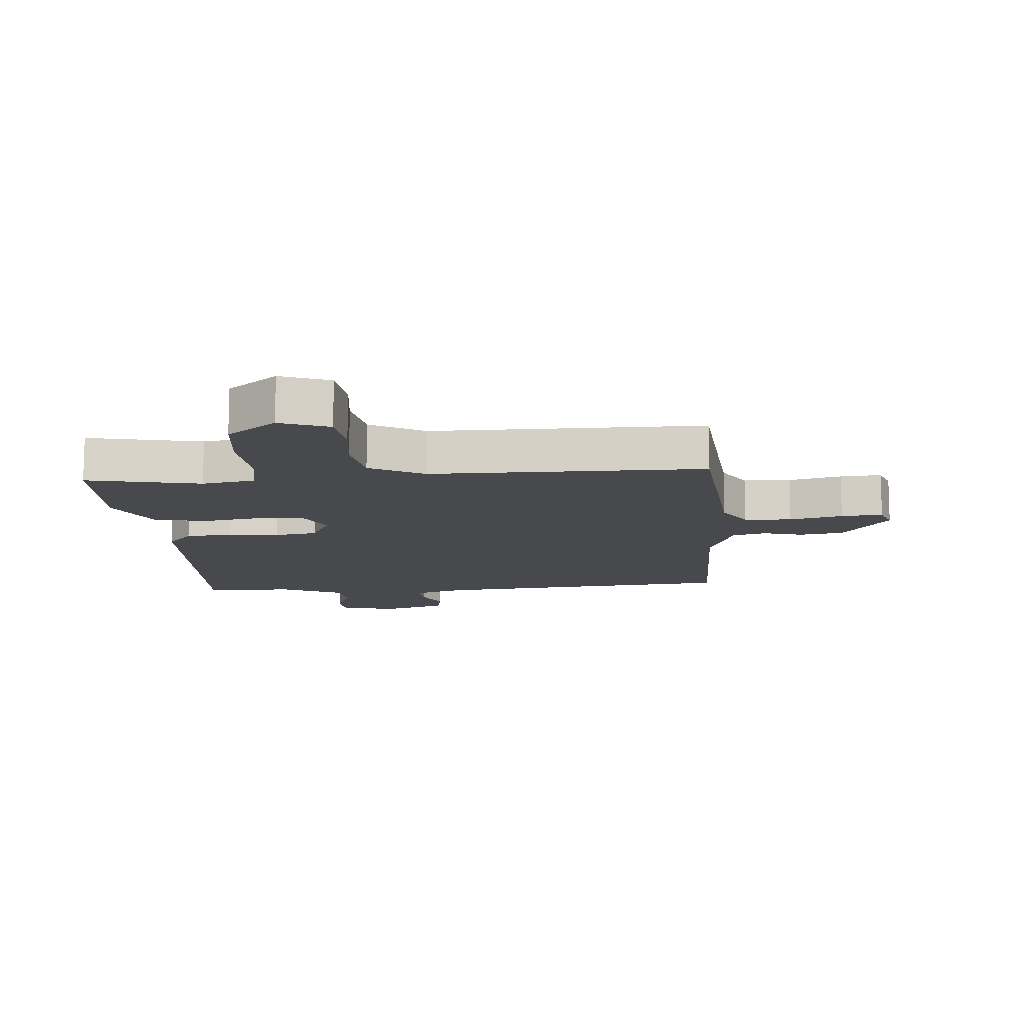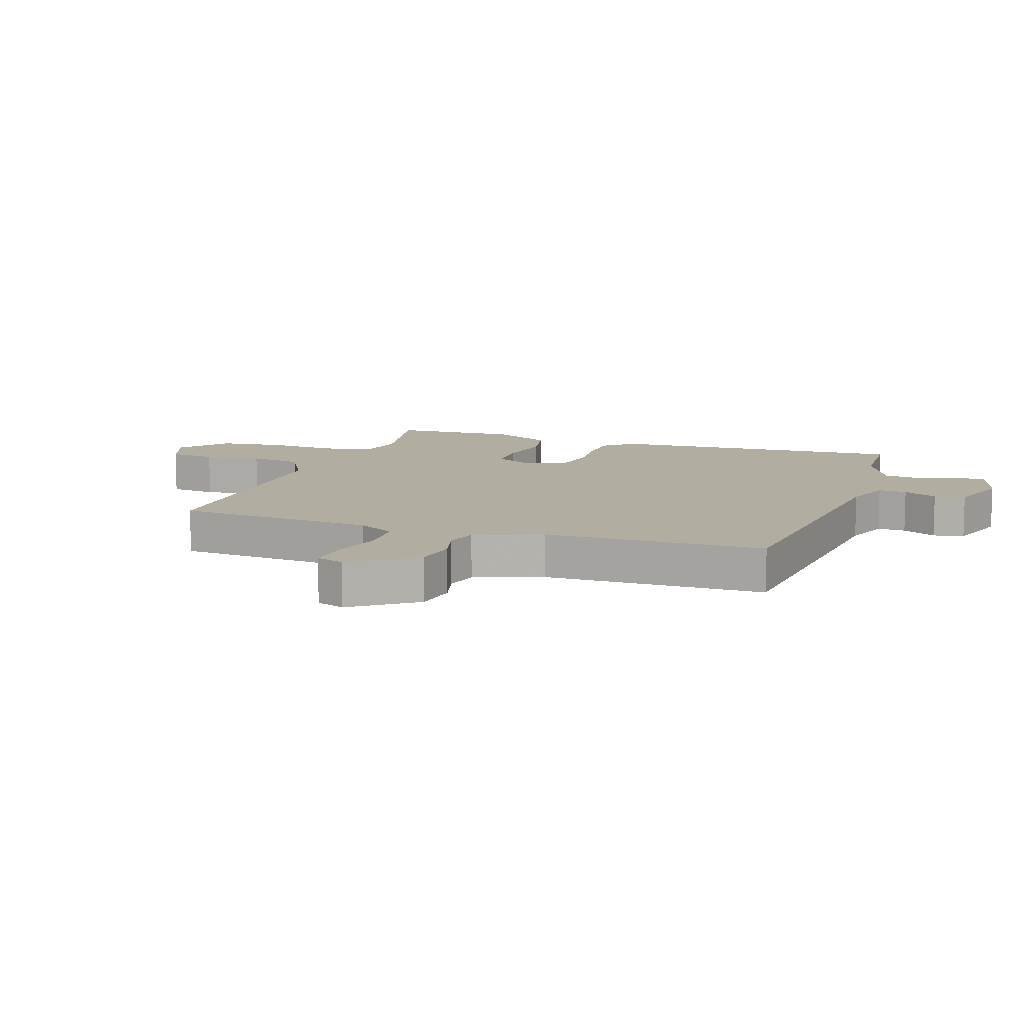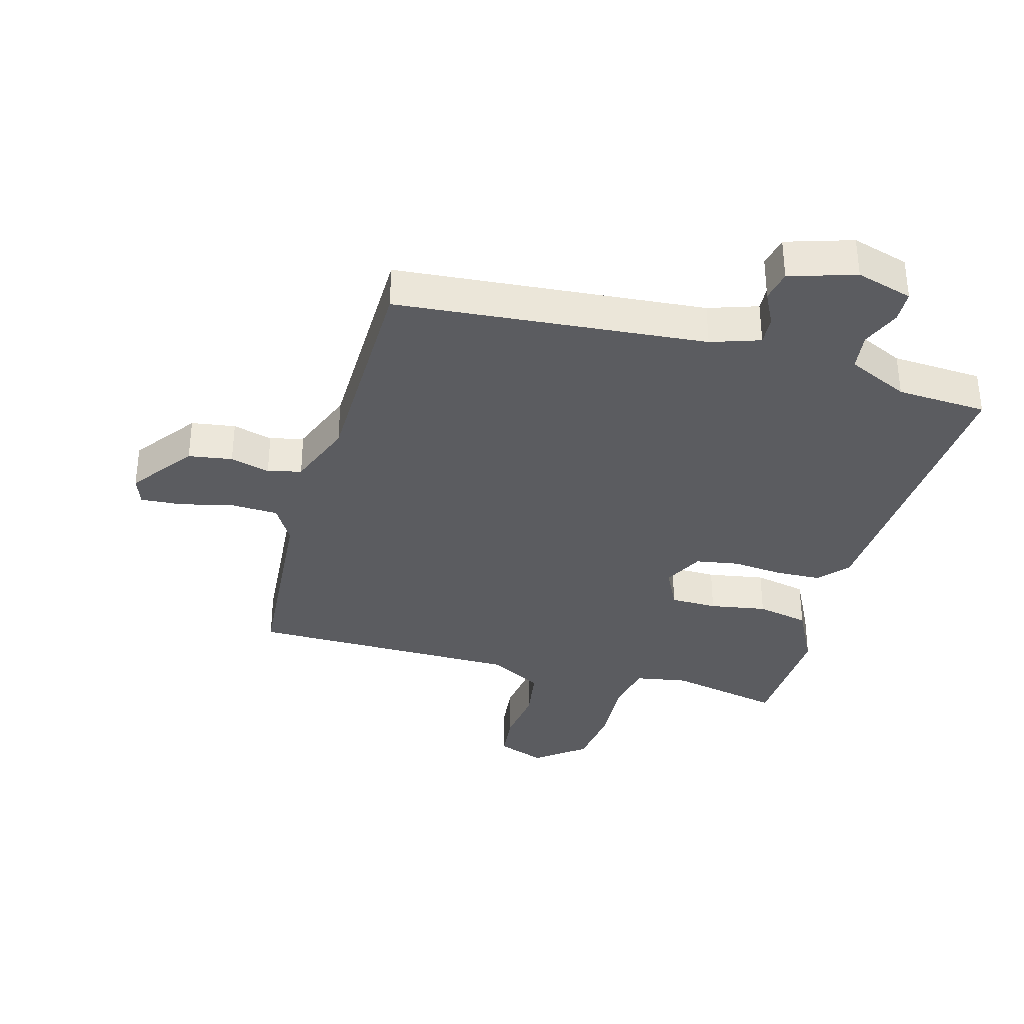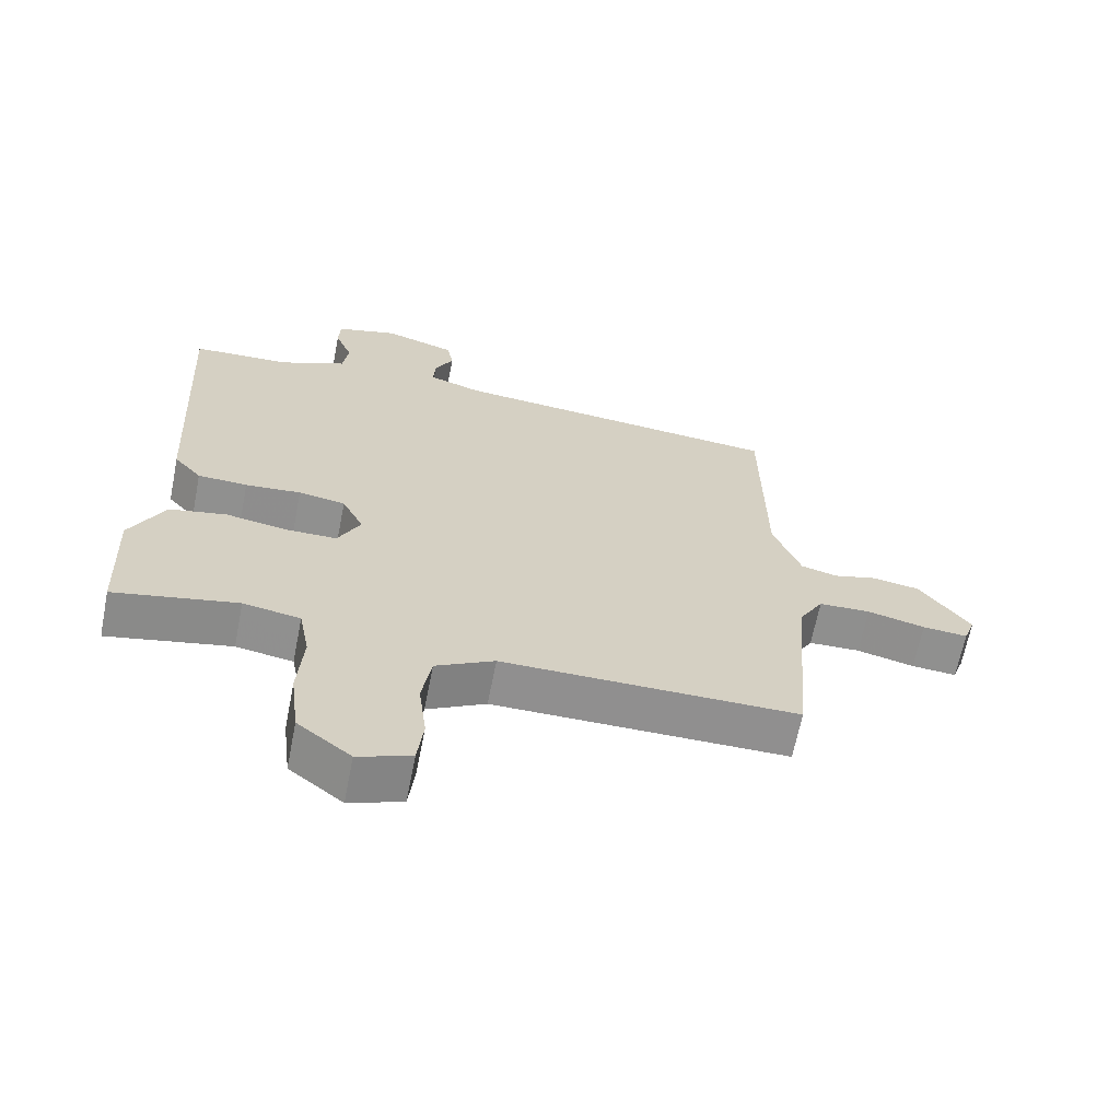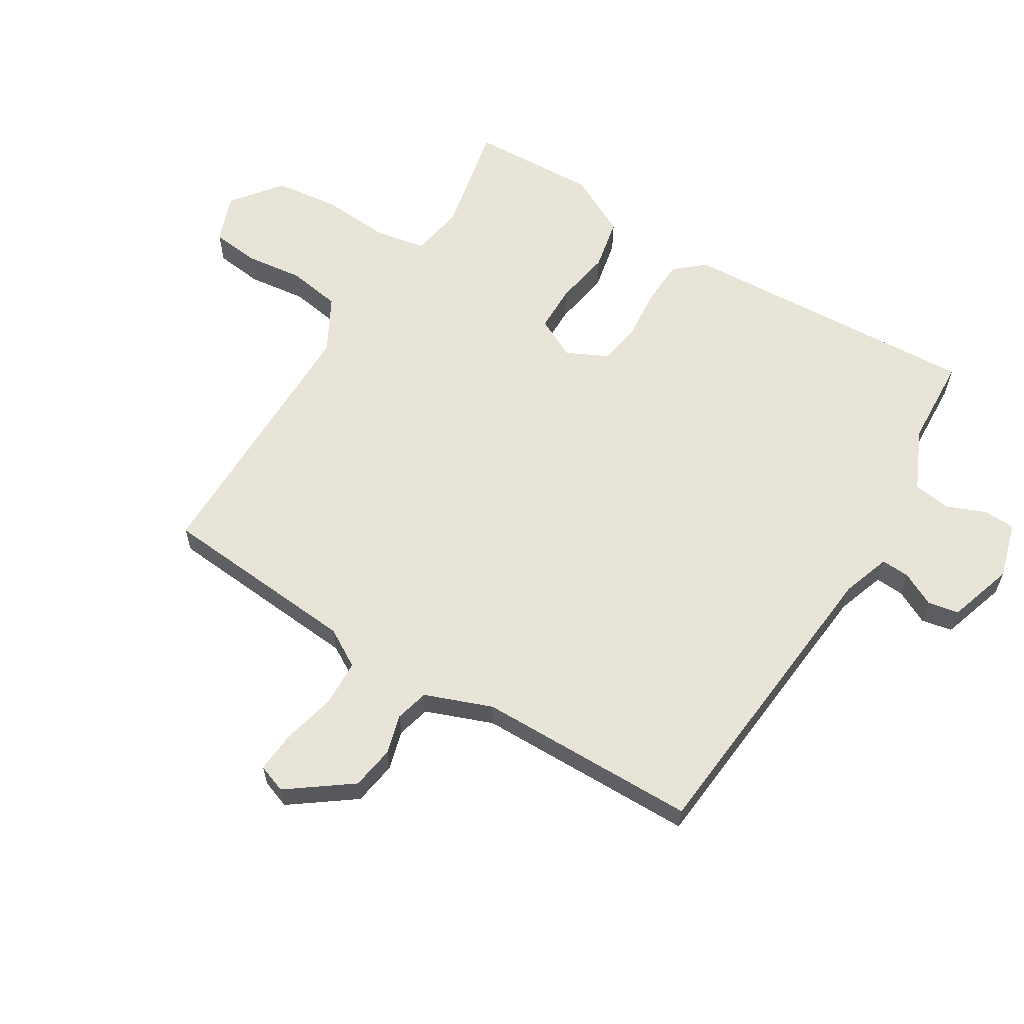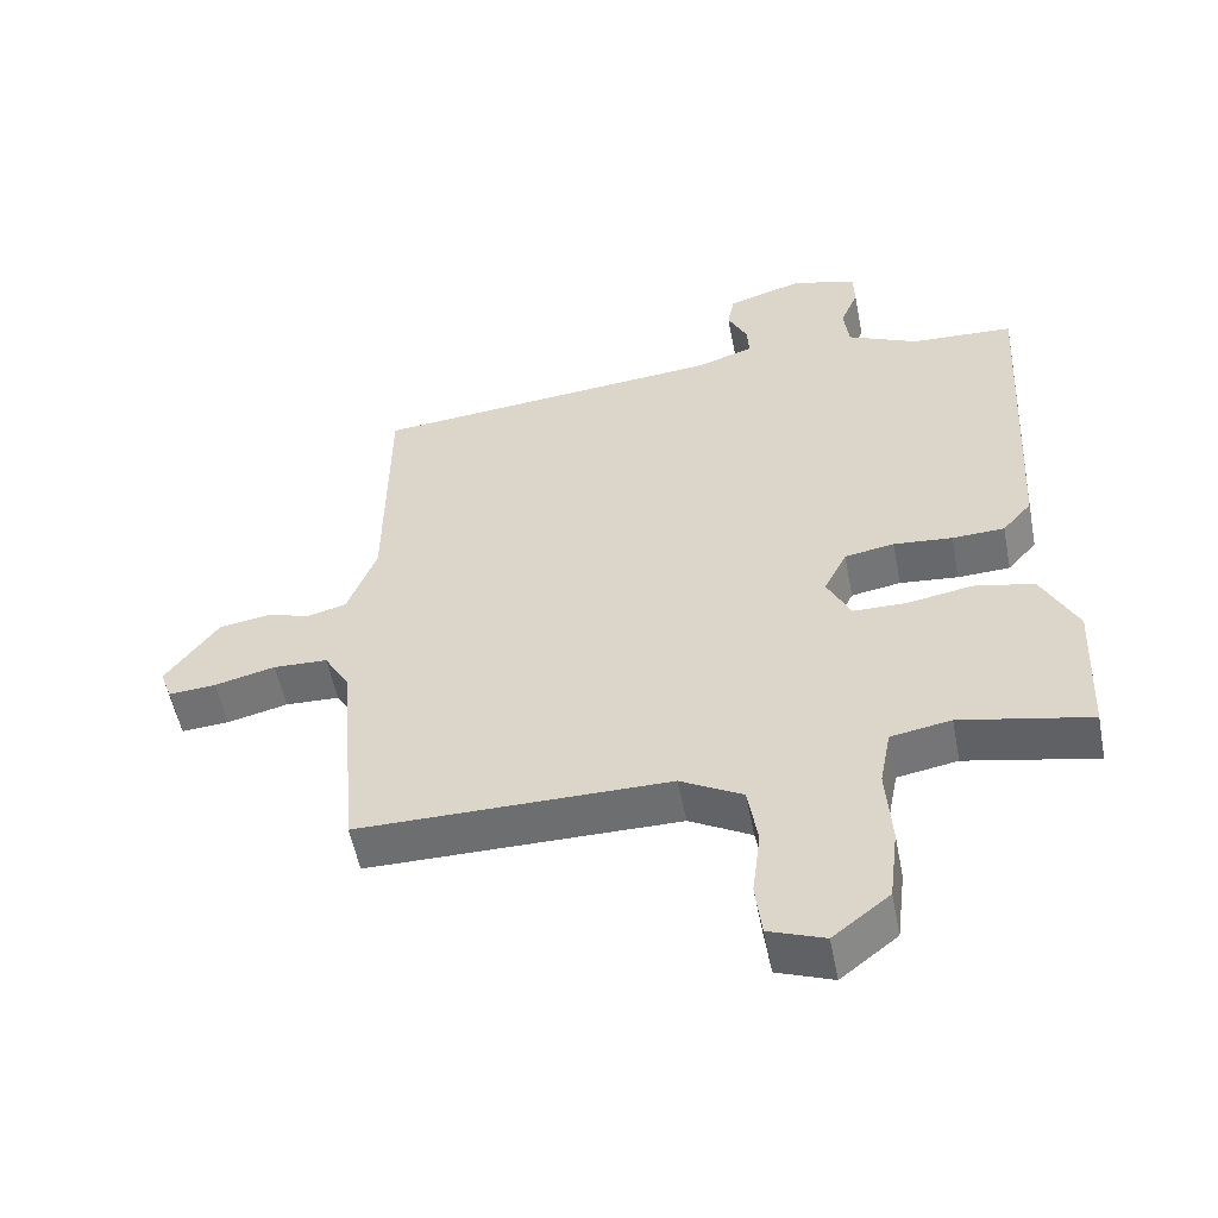
<metadata>
{"format":"obj","ext":"obj","renderer":"f3d","projection":"perspective","resolution":1024,"background":"white","views":[{"elev":-12.1,"azim":-175.4,"up":"+Y"},{"elev":10.4,"azim":-70.8,"up":"+Y"},{"elev":-34.8,"azim":-15.6,"up":"+Y"},{"elev":-65.4,"azim":168.8,"up":"+Z"},{"elev":61.4,"azim":-58.4,"up":"+Y"},{"elev":-54.2,"azim":11.0,"up":"+Z"}]}
</metadata>
<code>
v 0.5 0.07 0.5
v 0.472 0.07 0.002
v 0.43 0.07 -0.046
v 0.355 0.07 -0.049
v 0.271 0.07 -0.041
v 0.2 0.07 -0.053
v 0.167 0.07 -0.119
v 0.201 0.07 -0.187
v 0.278 0.07 -0.188
v 0.371 0.07 -0.172
v 0.457 0.07 -0.19
v 0.509 0.07 -0.292
v 0.5 0.07 -0.5
v 0.314 0.07 -0.461
v 0.228 0.07 -0.476
v 0.212 0.07 -0.559
v 0.22 0.07 -0.672
v 0.207 0.07 -0.779
v 0.126 0.07 -0.842
v 0.046 0.07 -0.812
v 0.037 0.07 -0.734
v 0.049 0.07 -0.638
v 0.035 0.07 -0.55
v -0.054 0.07 -0.501
v -0.5 0.07 -0.5
v -0.527 0.07 -0.17
v -0.564 0.07 -0.107
v -0.642 0.07 -0.104
v -0.729 0.07 -0.125
v -0.797 0.07 -0.13
v -0.814 0.07 -0.083
v -0.738 0.07 0.02
v -0.666 0.07 0.031
v -0.601 0.07 0.013
v -0.546 0.07 0.027
v -0.504 0.07 0.137
v -0.5 0.07 0.5
v 0.007 0.07 0.545
v 0.087 0.07 0.572
v 0.084 0.07 0.619
v 0.056 0.07 0.675
v 0.066 0.07 0.726
v 0.174 0.07 0.76
v 0.267 0.07 0.733
v 0.269 0.07 0.681
v 0.243 0.07 0.617
v 0.251 0.07 0.555
v 0.352 0.07 0.508
v 0.5 0 0.5
v 0.472 0 0.002
v 0.43 0 -0.046
v 0.355 0 -0.049
v 0.271 0 -0.041
v 0.2 0 -0.053
v 0.167 0 -0.119
v 0.201 0 -0.187
v 0.278 0 -0.188
v 0.371 0 -0.172
v 0.457 0 -0.19
v 0.509 0 -0.292
v 0.5 0 -0.5
v 0.314 0 -0.461
v 0.228 0 -0.476
v 0.212 0 -0.559
v 0.22 0 -0.672
v 0.207 0 -0.779
v 0.126 0 -0.842
v 0.046 0 -0.812
v 0.037 0 -0.734
v 0.049 0 -0.638
v 0.035 0 -0.55
v -0.054 0 -0.501
v -0.5 0 -0.5
v -0.527 0 -0.17
v -0.564 0 -0.107
v -0.642 0 -0.104
v -0.729 0 -0.125
v -0.797 0 -0.13
v -0.814 0 -0.083
v -0.738 0 0.02
v -0.666 0 0.031
v -0.601 0 0.013
v -0.546 0 0.027
v -0.504 0 0.137
v -0.5 0 0.5
v 0.007 0 0.545
v 0.087 0 0.572
v 0.084 0 0.619
v 0.056 0 0.675
v 0.066 0 0.726
v 0.174 0 0.76
v 0.267 0 0.733
v 0.269 0 0.681
v 0.243 0 0.617
v 0.251 0 0.555
v 0.352 0 0.508
f 44 45 46
f 43 44 46
f 42 43 46
f 41 42 46
f 40 41 46
f 39 40 46 47
f 38 39 47 48
f 36 37 38 48
f 32 33 34
f 31 32 34
f 30 31 34
f 29 30 34
f 28 29 34
f 27 28 34 35
f 48 1 2
f 36 48 2
f 35 36 2
f 27 35 2
f 26 27 2
f 20 21 22
f 19 20 22
f 18 19 22
f 17 18 22
f 16 17 22
f 15 16 22 23
f 12 13 14
f 11 12 14
f 10 11 14
f 9 10 14
f 8 9 14 15
f 15 23 24
f 8 15 24
f 7 8 24
f 2 3 4 5
f 2 5 6
f 26 2 6
f 24 25 26
f 7 24 26
f 6 7 26
f 94 93 92
f 94 92 91
f 94 91 90
f 94 90 89
f 94 89 88
f 95 94 88 87
f 96 95 87 86
f 96 86 85 84
f 82 81 80
f 82 80 79
f 82 79 78
f 82 78 77
f 82 77 76
f 83 82 76 75
f 50 49 96
f 50 96 84
f 50 84 83
f 50 83 75
f 50 75 74
f 70 69 68
f 70 68 67
f 70 67 66
f 70 66 65
f 70 65 64
f 71 70 64 63
f 62 61 60
f 62 60 59
f 62 59 58
f 62 58 57
f 63 62 57 56
f 72 71 63
f 72 63 56
f 72 56 55
f 53 52 51 50
f 54 53 50
f 54 50 74
f 74 73 72
f 74 72 55
f 74 55 54
f 1 49 50 2
f 2 50 51 3
f 3 51 52 4
f 4 52 53 5
f 5 53 54 6
f 6 54 55 7
f 7 55 56 8
f 8 56 57 9
f 9 57 58 10
f 10 58 59 11
f 11 59 60 12
f 12 60 61 13
f 13 61 62 14
f 14 62 63 15
f 15 63 64 16
f 16 64 65 17
f 17 65 66 18
f 18 66 67 19
f 19 67 68 20
f 20 68 69 21
f 21 69 70 22
f 22 70 71 23
f 23 71 72 24
f 24 72 73 25
f 25 73 74 26
f 26 74 75 27
f 27 75 76 28
f 28 76 77 29
f 29 77 78 30
f 30 78 79 31
f 31 79 80 32
f 32 80 81 33
f 33 81 82 34
f 34 82 83 35
f 35 83 84 36
f 36 84 85 37
f 37 85 86 38
f 38 86 87 39
f 39 87 88 40
f 40 88 89 41
f 41 89 90 42
f 42 90 91 43
f 43 91 92 44
f 44 92 93 45
f 45 93 94 46
f 46 94 95 47
f 47 95 96 48
f 48 96 49 1

</code>
